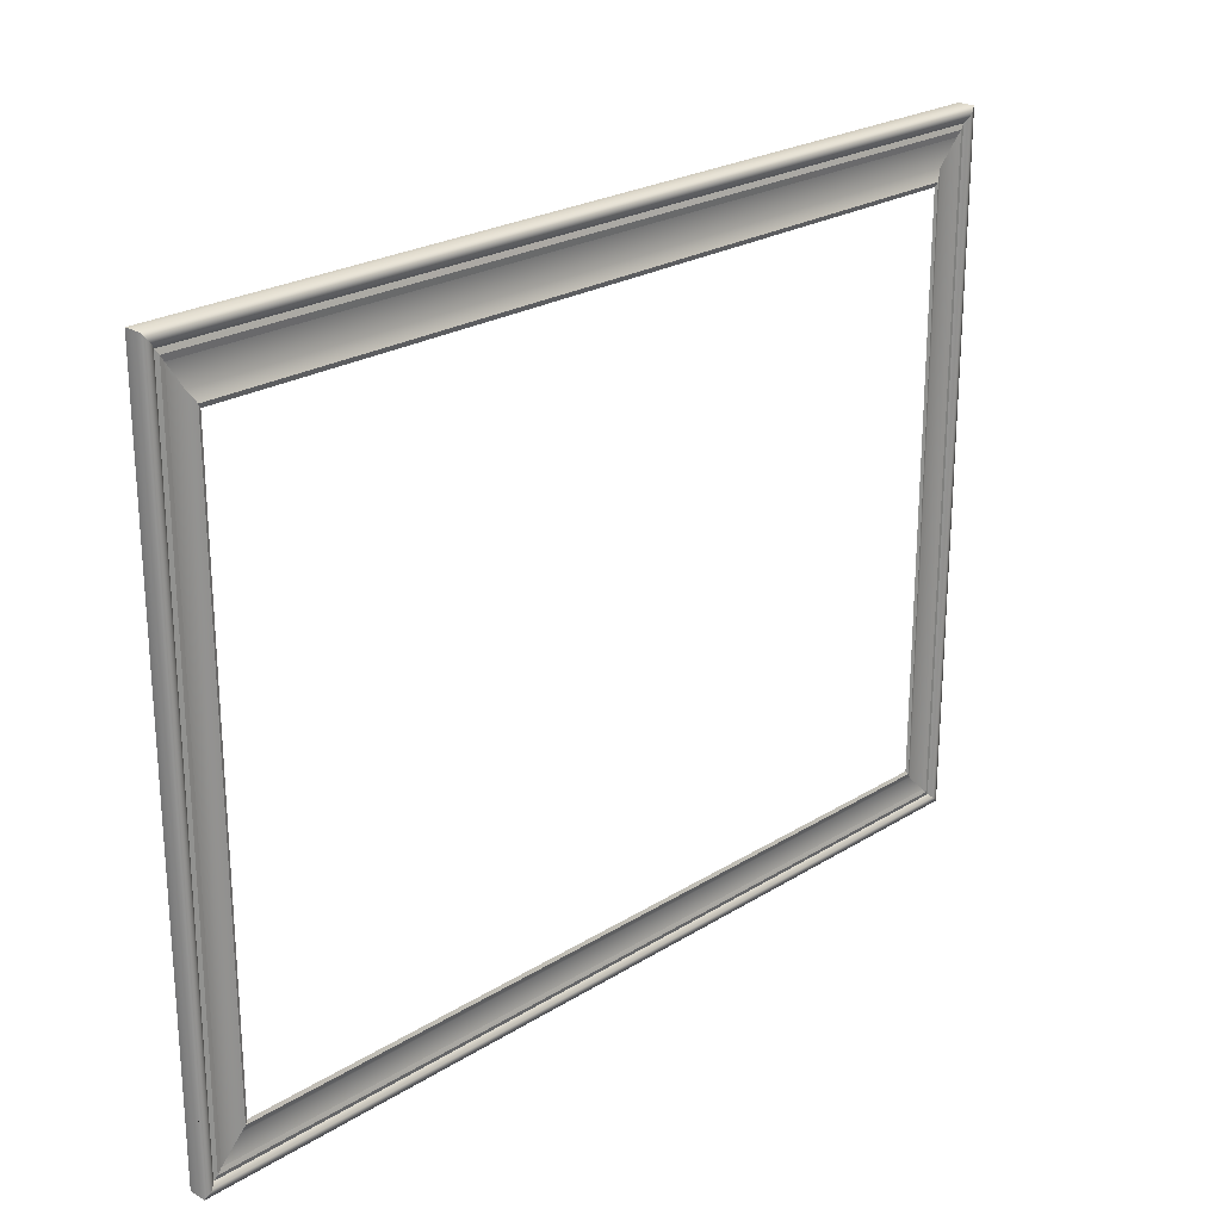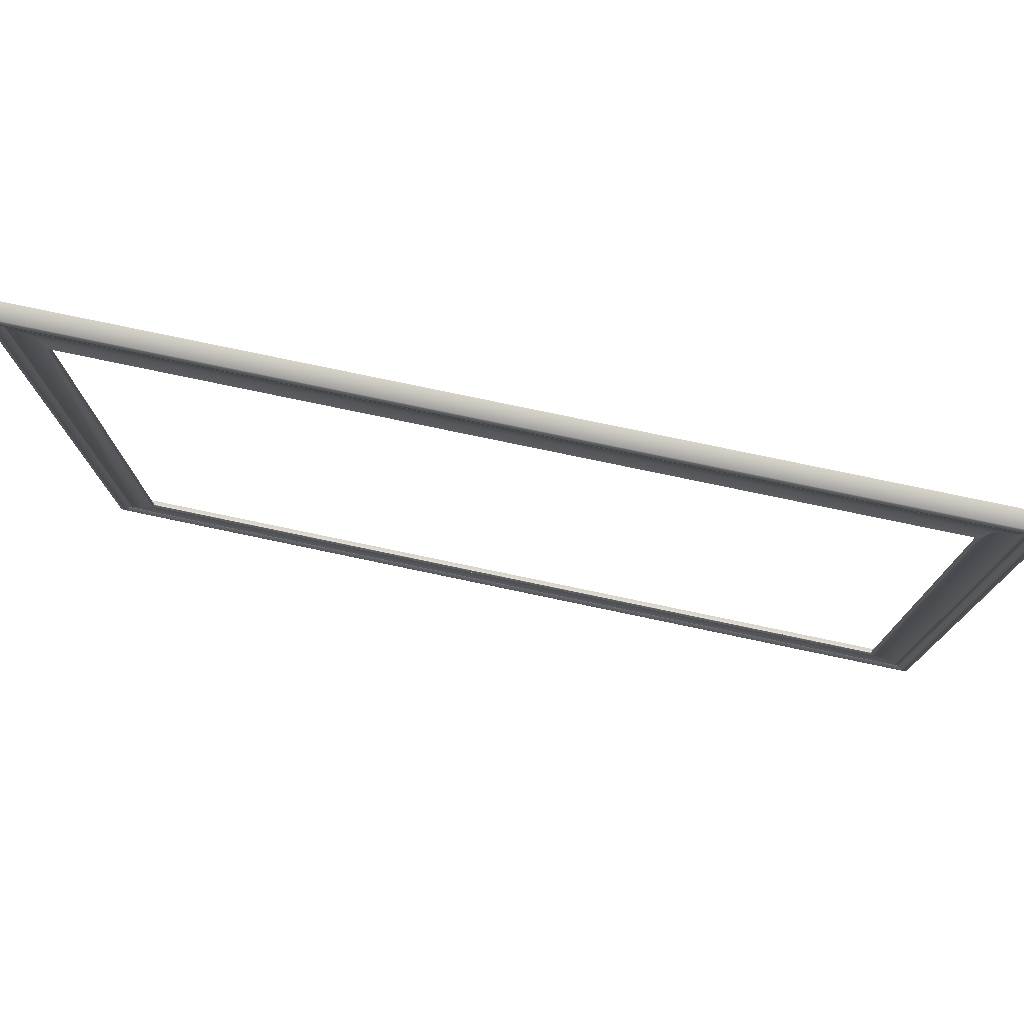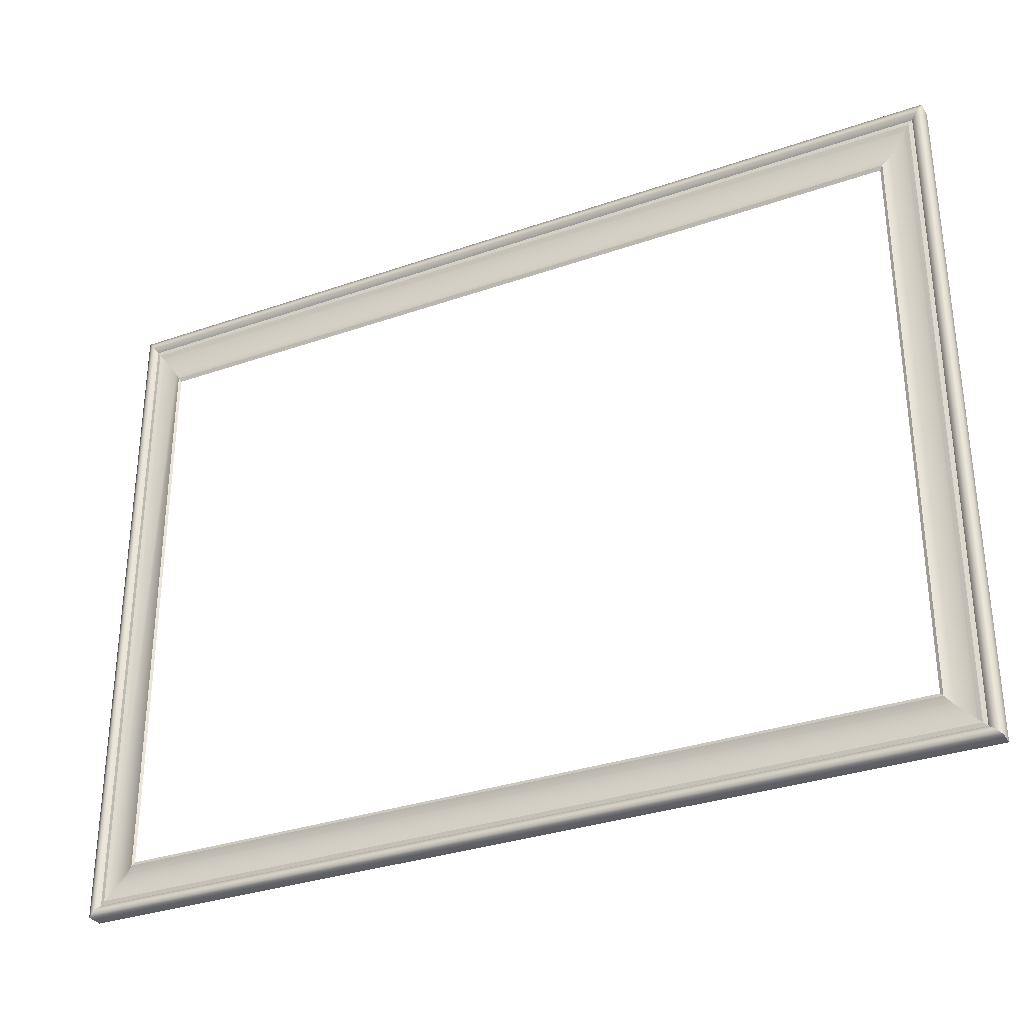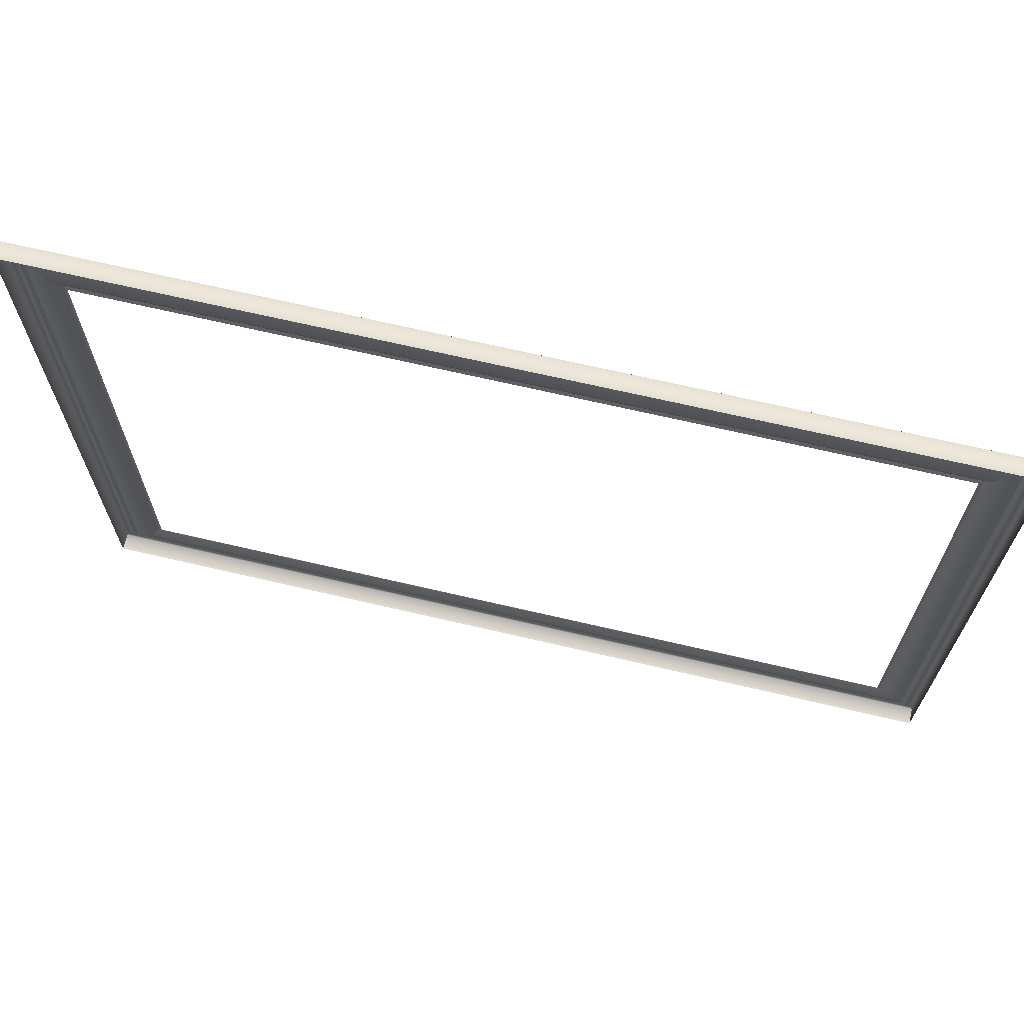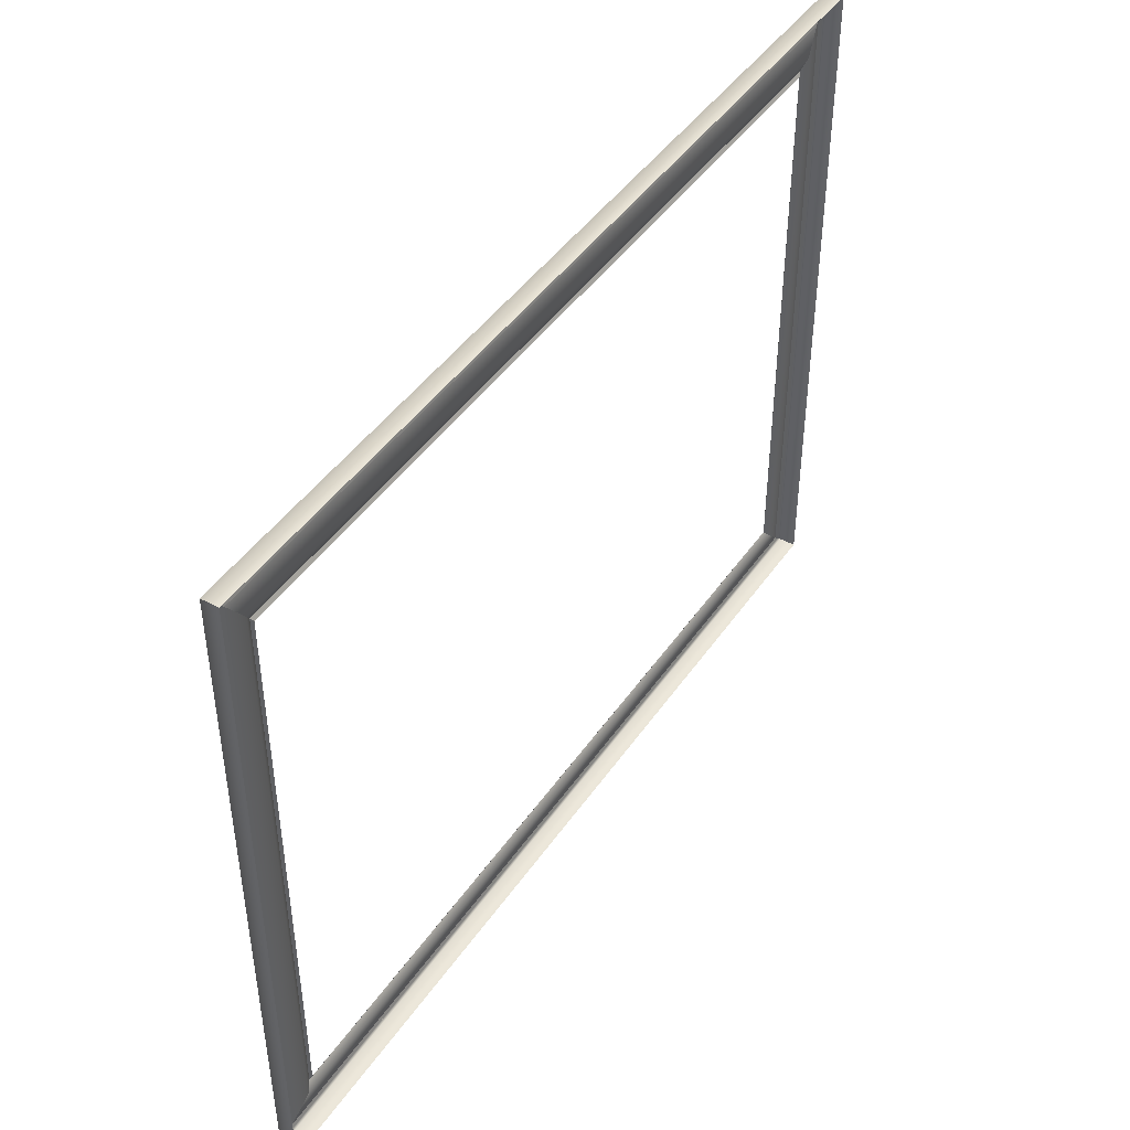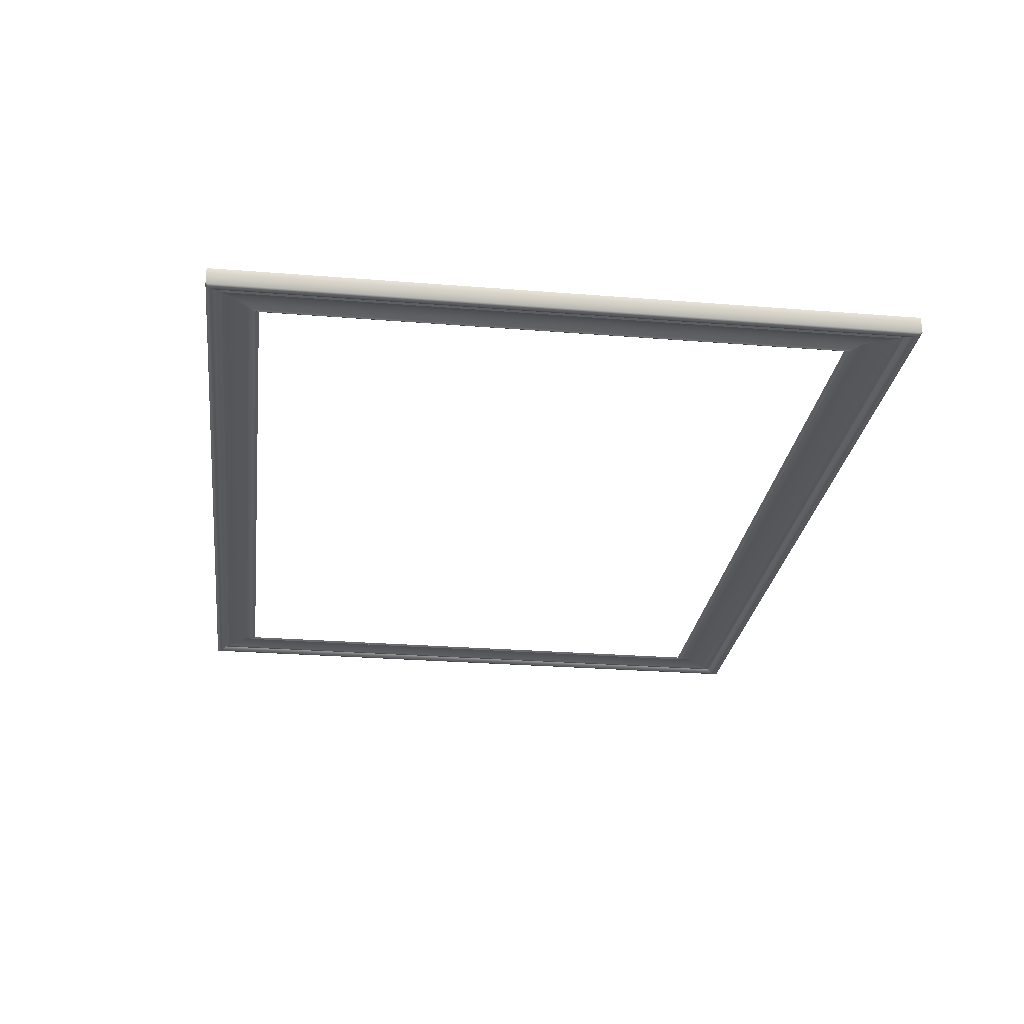
<metadata>
{"format":"obj","ext":"obj","renderer":"f3d","projection":"perspective","resolution":1024,"background":"white","views":[{"elev":23.7,"azim":134.0,"up":"+Y"},{"elev":76.6,"azim":-168.1,"up":"+Y"},{"elev":-32.2,"azim":-154.0,"up":"+Y"},{"elev":68.0,"azim":13.2,"up":"+Y"},{"elev":44.9,"azim":-57.6,"up":"+Y"},{"elev":-26.5,"azim":82.8,"up":"+Z"}]}
</metadata>
<code>
g default
v -2.052 2.128 9.542
v -6.048 2.128 9.542
v -2.052 5.17 9.542
v -6.048 5.17 9.542
v -5.831 2.347 9.476
v -2.257 2.347 9.476
v -2.257 4.885 9.476
v -5.831 4.886 9.476
v -5.957 2.213 9.476
v -2.138 2.214 9.476
v -2.138 5.06 9.476
v -5.957 5.06 9.476
v -5.877 4.952 9.488
v -5.877 2.296 9.488
v -2.214 2.296 9.488
v -2.214 4.952 9.488
v -2.052 4.685 9.542
v -5.677 2.128 9.542
v -2.427 2.128 9.542
v -2.245 2.333 9.47
v -2.245 4.904 9.47
v -5.844 4.905 9.47
v -5.844 2.332 9.47
v -2.118 2.193 9.472
v -2.118 5.086 9.472
v -5.978 5.086 9.472
v -5.978 2.193 9.472
v -2.052 2.128 9.467
v -2.052 5.17 9.467
v -2.053 4.693 9.467
v -6.048 5.17 9.467
v -5.684 2.129 9.467
v -2.419 2.129 9.467
v -6.048 2.128 9.467
v -2.101 2.176 9.476
v -2.101 5.108 9.476
v -5.996 5.108 9.476
v -5.996 2.176 9.476
v -2.07 2.145 9.462
v -2.085 2.16 9.462
v -2.07 5.149 9.462
v -2.085 5.13 9.462
v -6.03 5.149 9.462
v -6.014 5.13 9.462
v -6.03 2.145 9.462
v -6.014 2.16 9.462
g Frame MenuChalkboard BackWall geometry
f 39 28 33 32 34 45
f 45 34 31 43
f 15 10 9 14
f 14 9 12 13
f 35 40 46 38
f 20 15 14 23
f 28 39 41 29 30
f 20 6 7 21
f 10 15 20 21 16 11
f 24 10 11 25
f 35 24 25 36
f 40 35 36 42
f 8 5 23 22
f 9 27 26 12
f 27 38 37 26
f 29 41 43 31
f 21 7 8 22
f 11 16 13 12
f 25 11 12 26
f 36 25 26 37
f 42 36 37 44
f 16 21 22 13
f 5 6 20 23
f 10 24 27 9
f 24 35 38 27
f 23 14 13 22
f 3 17 30 29
f 17 1 28 30
f 31 4 3 29
f 1 19 33 28
f 18 2 34 32
f 33 19 18 32
f 38 46 44 37
f 34 2 4 31
f 40 39 45 46
f 46 45 43 44
f 39 40 42 41
f 41 42 44 43

</code>
